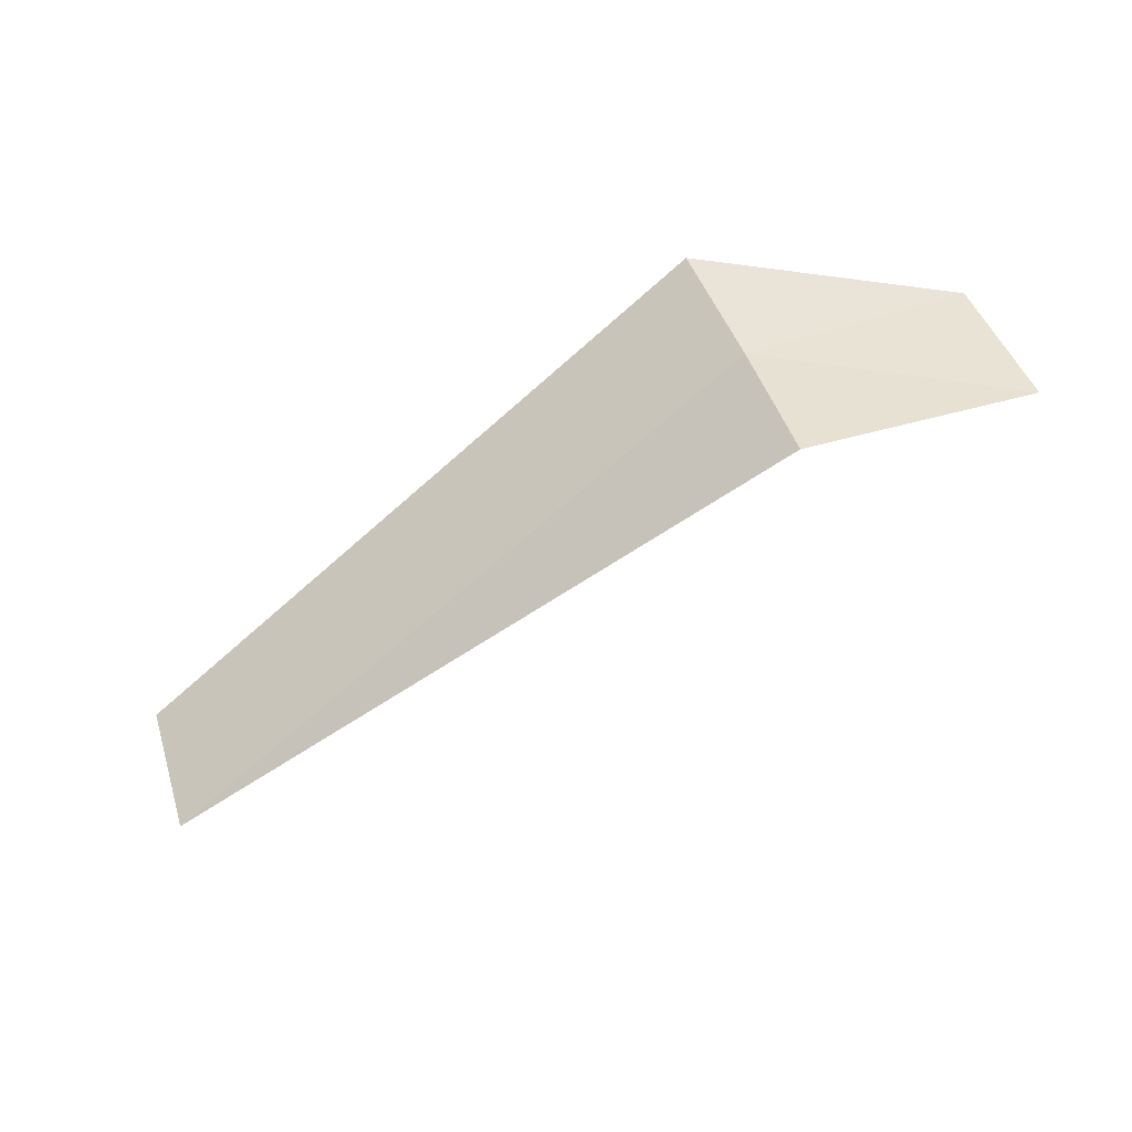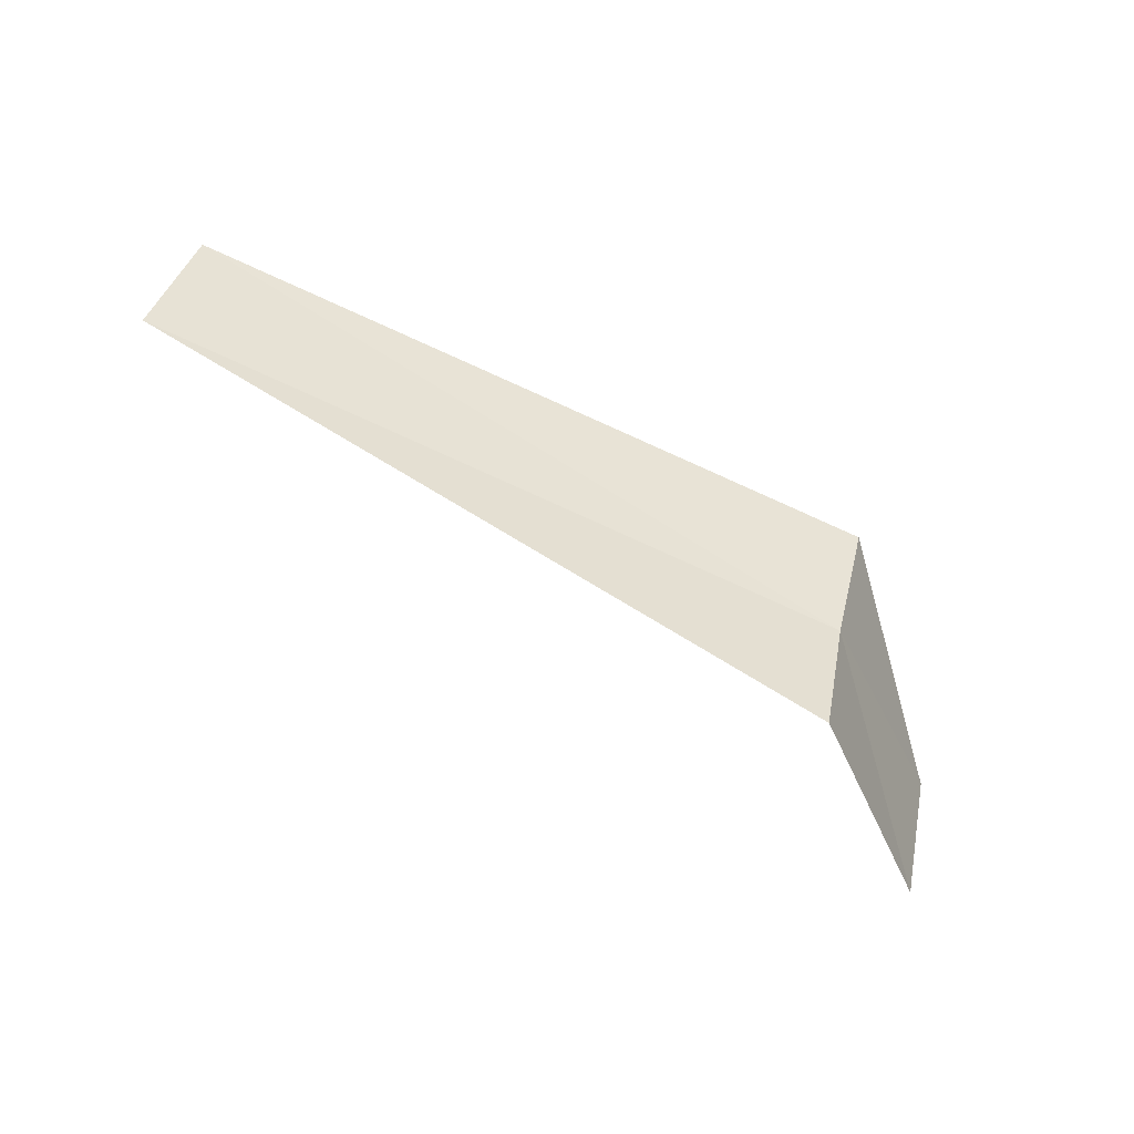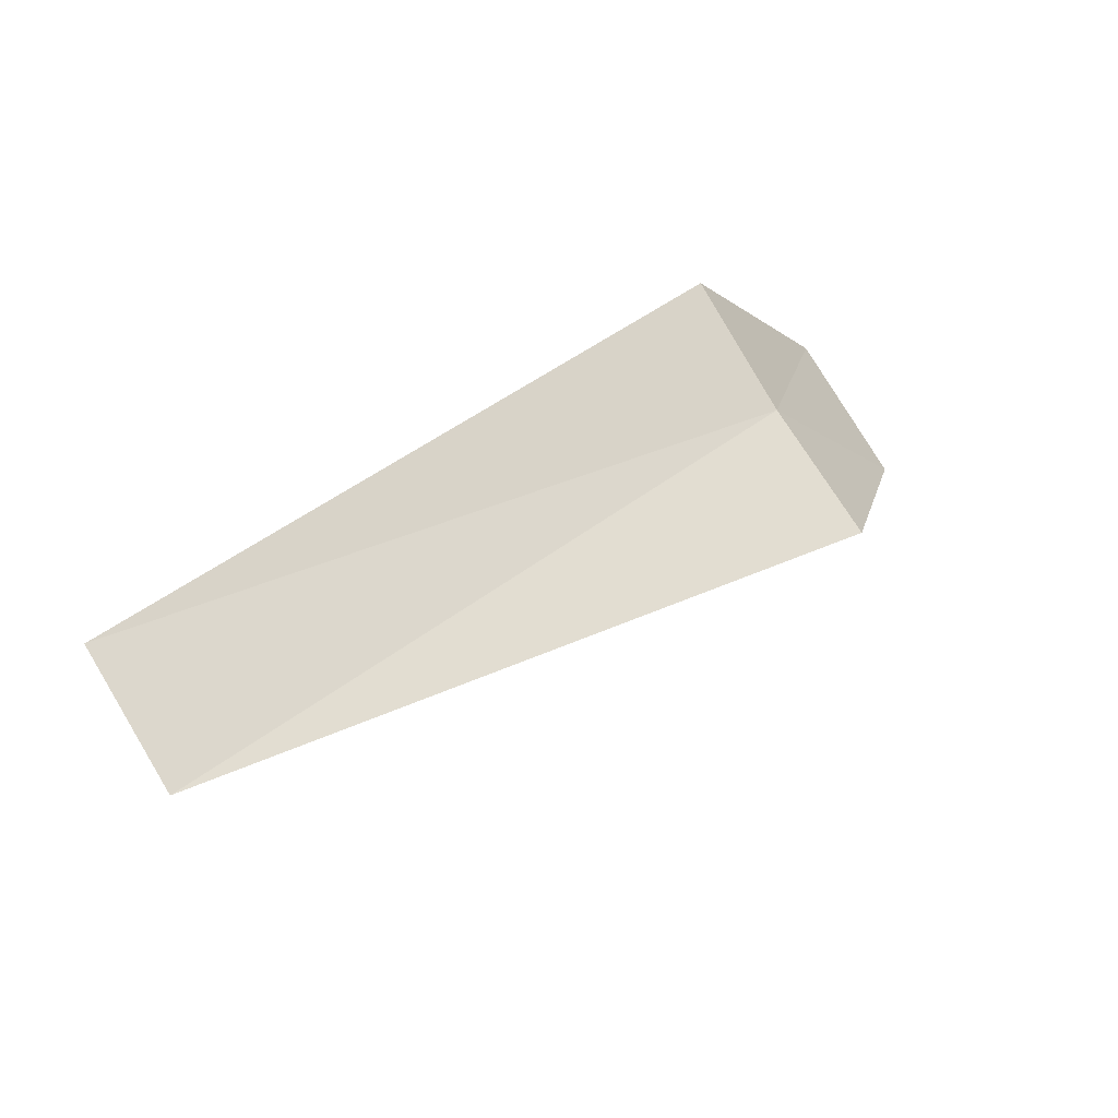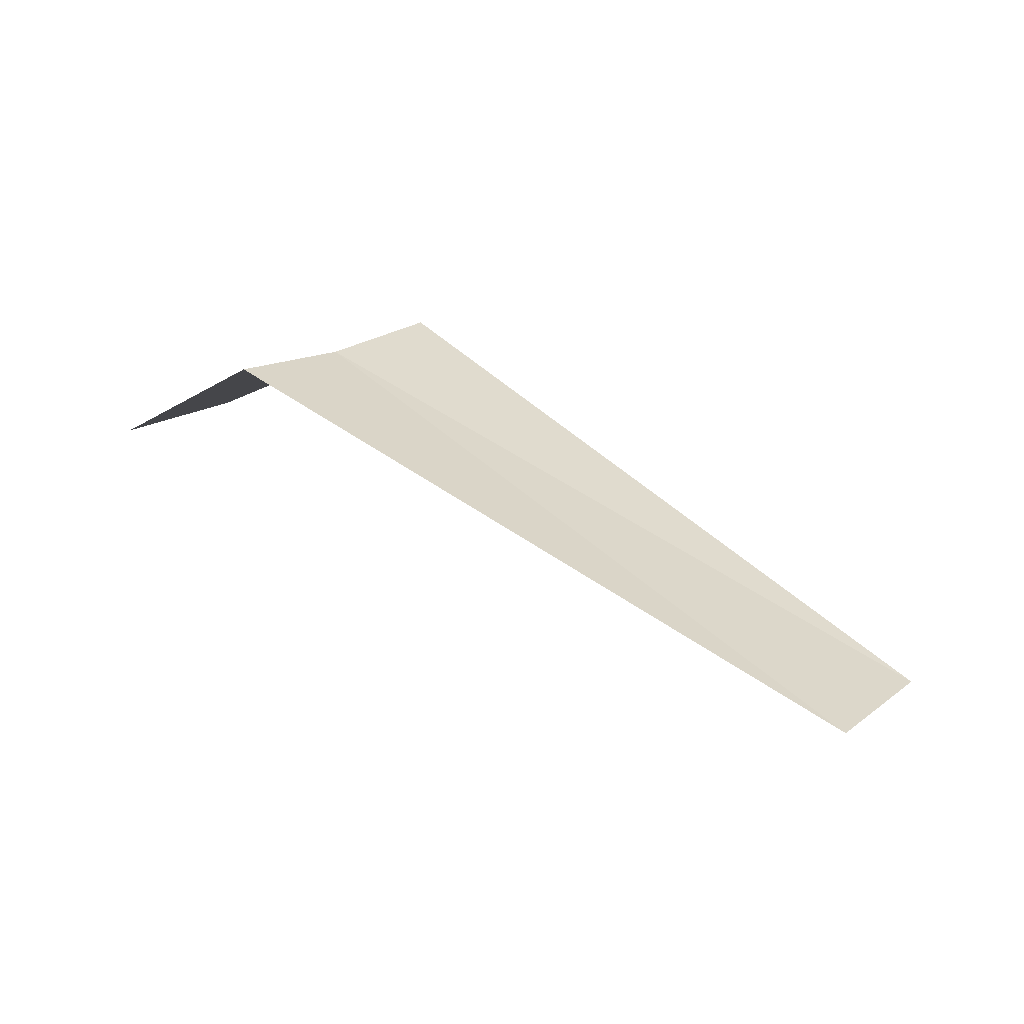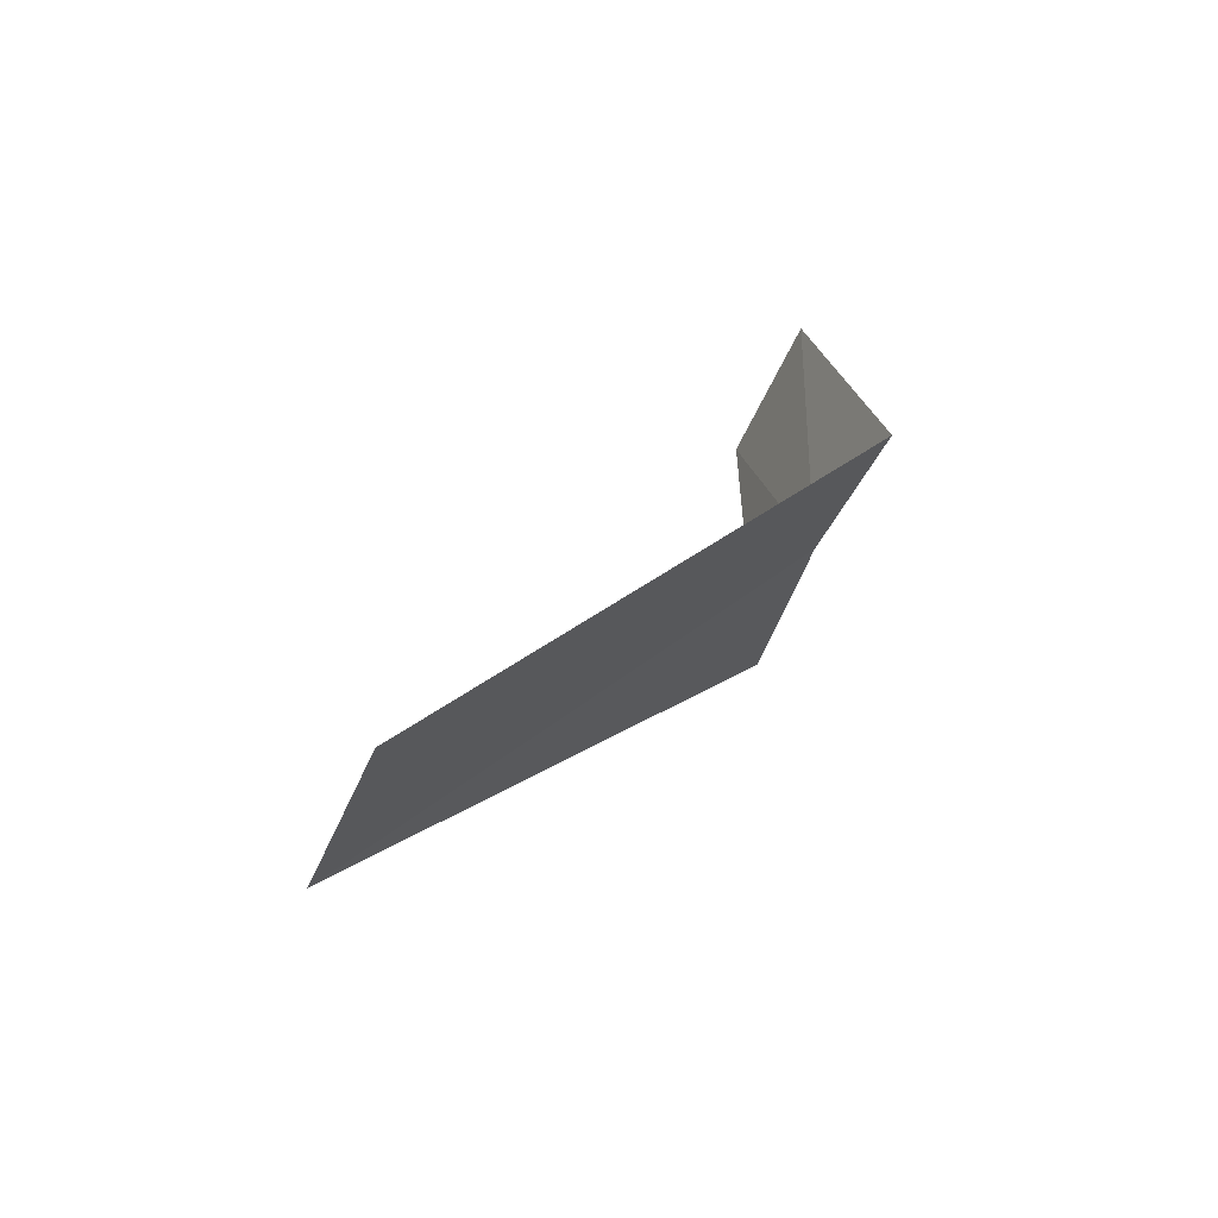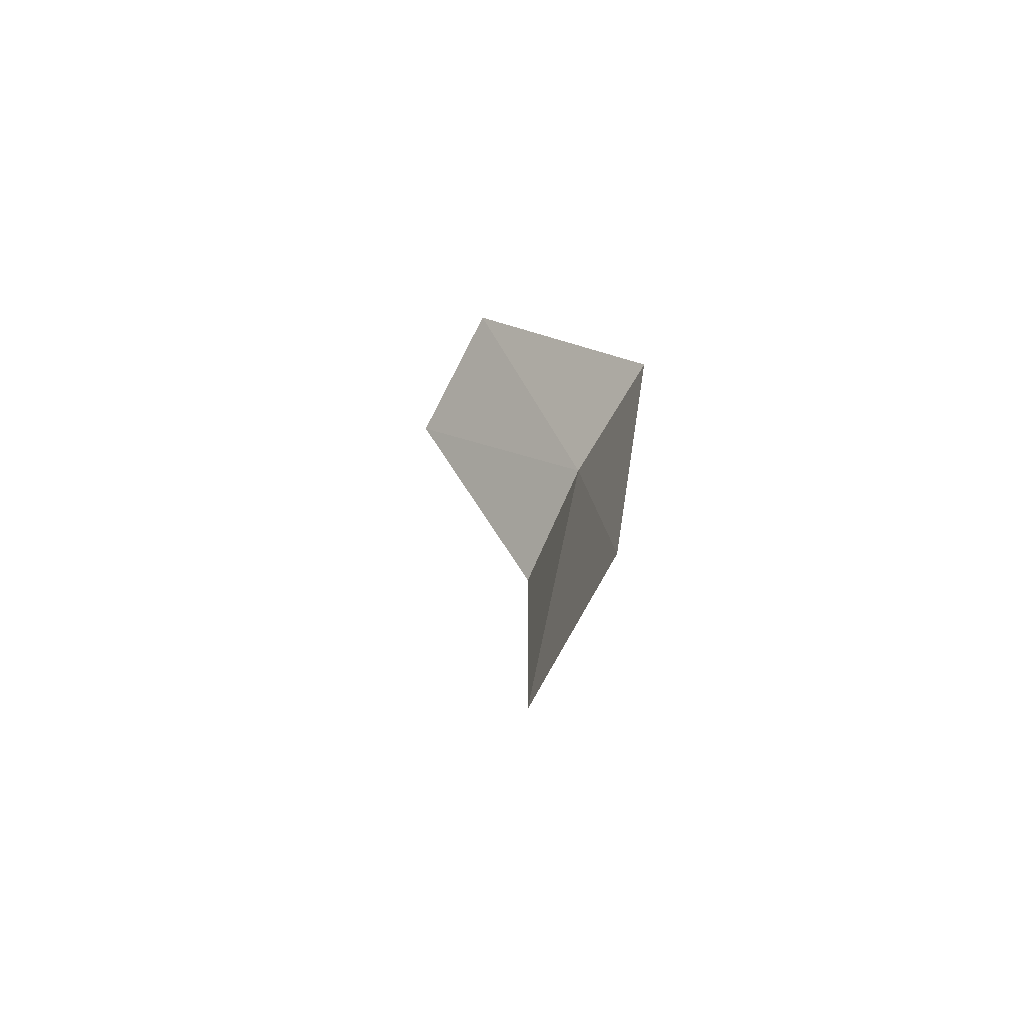
<metadata>
{"format":"obj","ext":"obj","renderer":"f3d","projection":"perspective","resolution":1024,"background":"white","views":[{"elev":-68.6,"azim":-141.3,"up":"+Z"},{"elev":-79.3,"azim":153.3,"up":"+Z"},{"elev":47.5,"azim":144.3,"up":"+Y"},{"elev":51.0,"azim":39.7,"up":"+Y"},{"elev":22.3,"azim":124.3,"up":"+Z"},{"elev":13.5,"azim":93.5,"up":"+Z"}]}
</metadata>
<code>
v -8.072 -17.24 23.34
v -8.072 -16.84 24.02
v -9.072 -17.92 24.17
v -9.072 -18.32 23.4
v -8.072 -17.56 22.61
v -4.322 -16.99 23.79
v -4.322 -17.37 23.08
f 1 3 2
f 1 5 4
f 1 4 3
f 1 6 7
f 1 2 6
f 1 7 5

</code>
